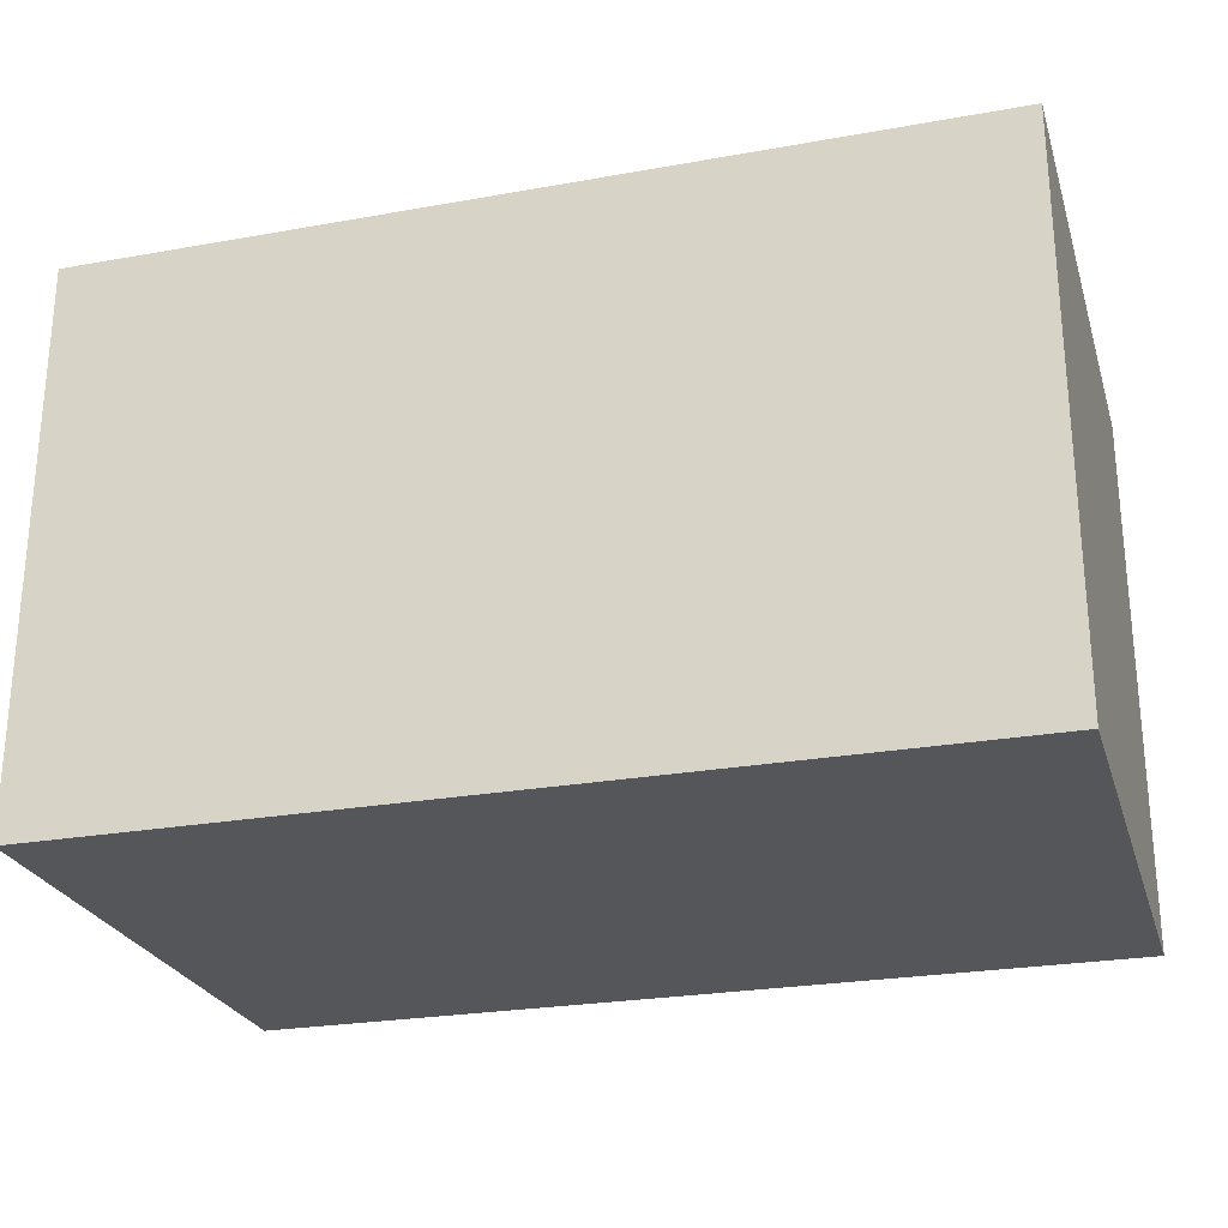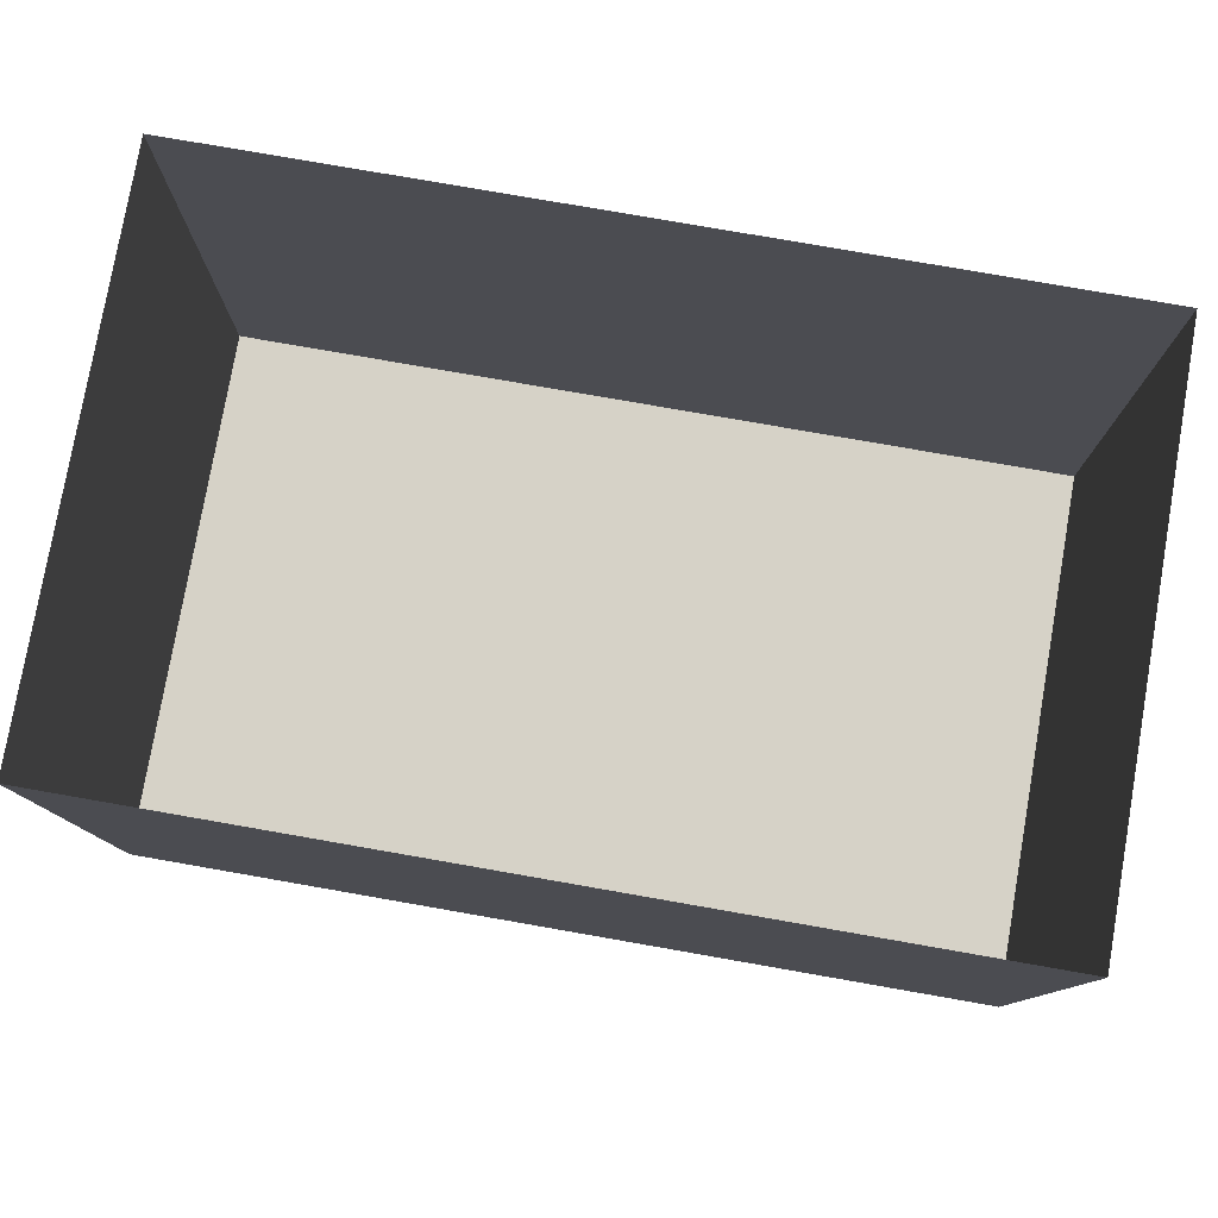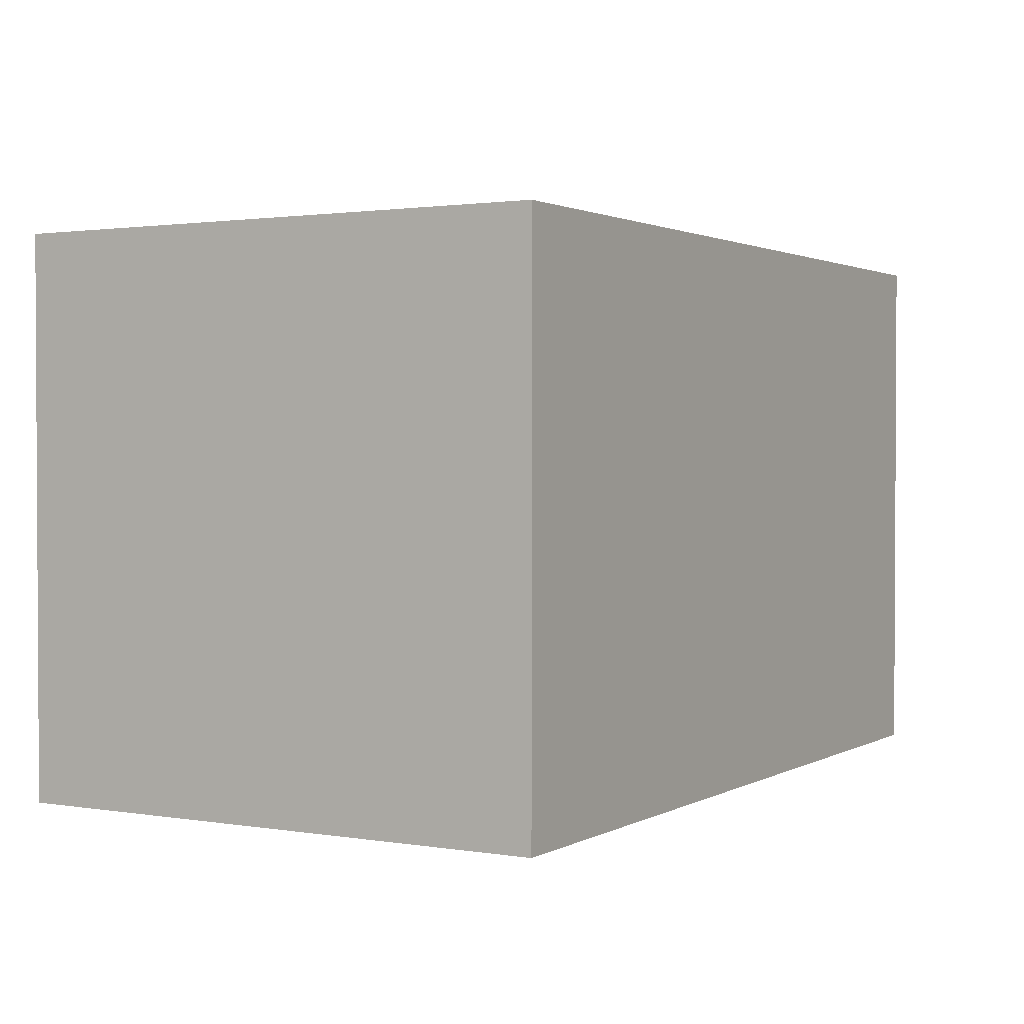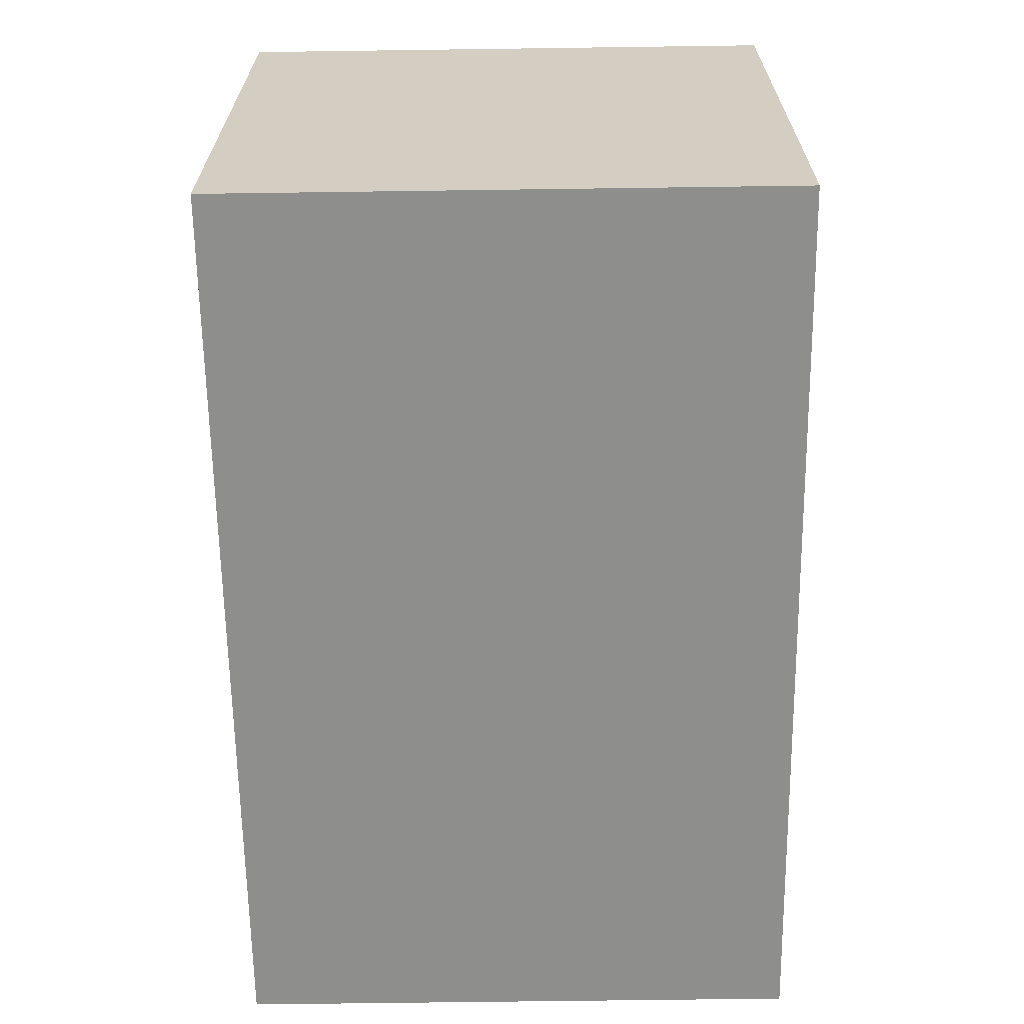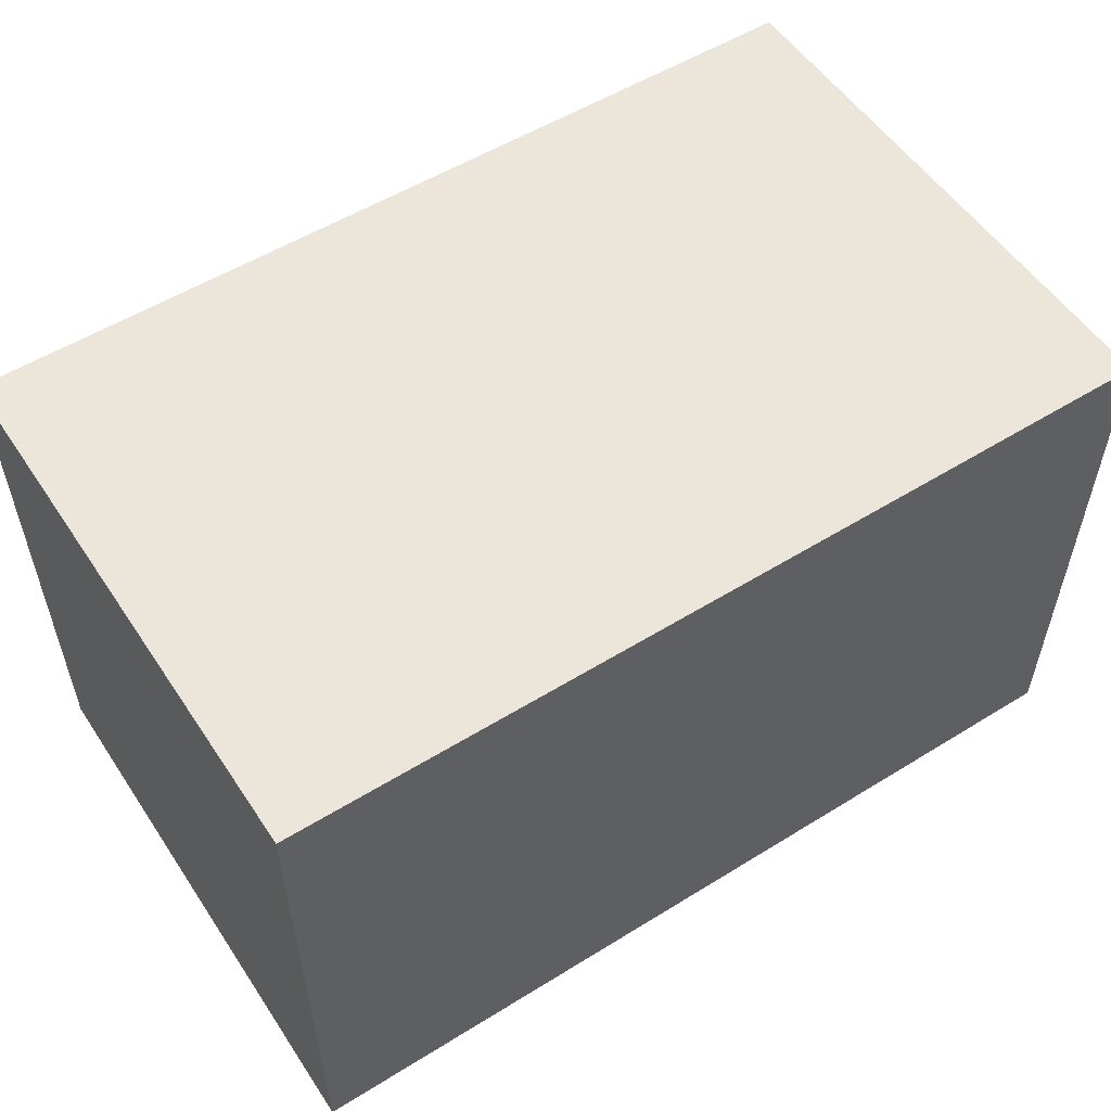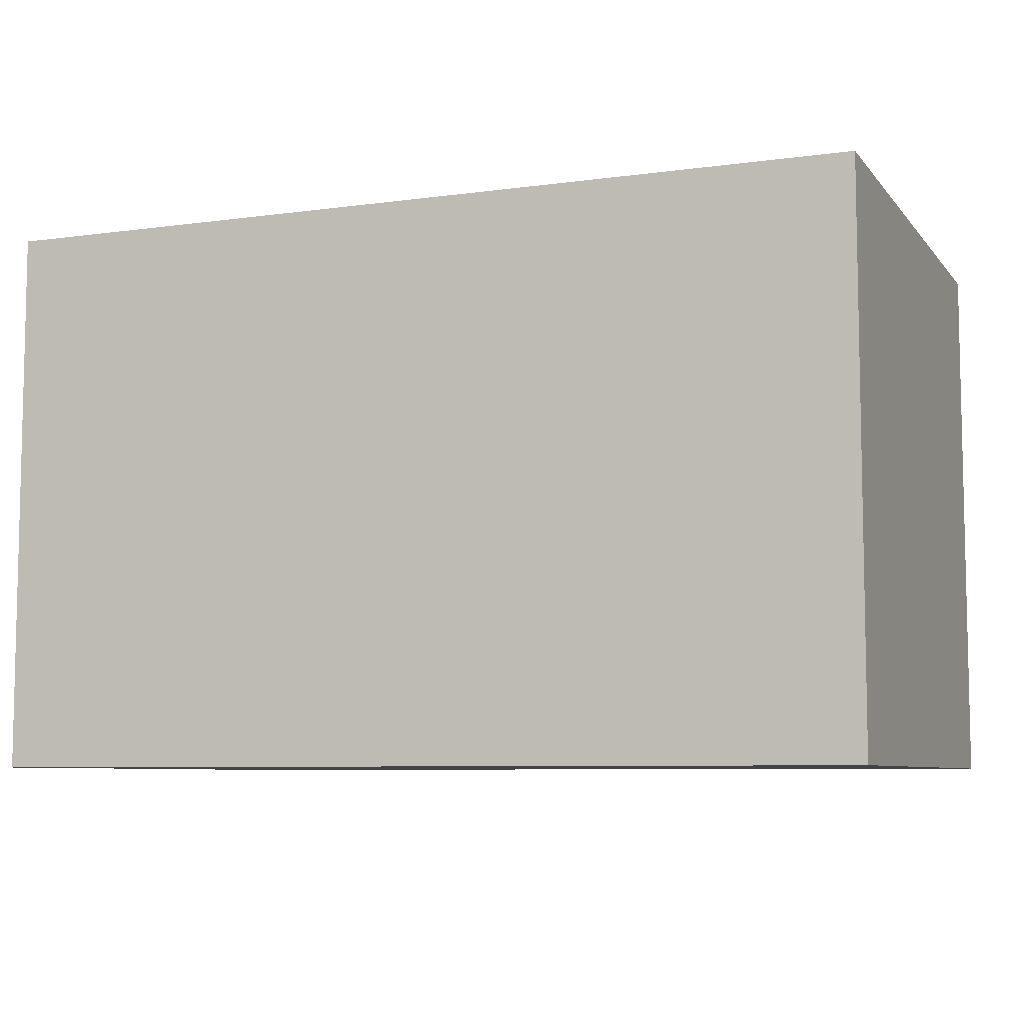
<metadata>
{"format":"obj","ext":"obj","renderer":"f3d","projection":"perspective","resolution":1024,"background":"white","views":[{"elev":-25.5,"azim":16.0,"up":"+Y"},{"elev":78.6,"azim":-170.1,"up":"+Y"},{"elev":1.7,"azim":-59.8,"up":"+Z"},{"elev":-64.9,"azim":90.8,"up":"+Z"},{"elev":54.6,"azim":-33.2,"up":"+Z"},{"elev":-7.3,"azim":21.4,"up":"+Z"}]}
</metadata>
<code>
o Plane.004
v -8 0 5
v 8 0 5
v -8 10 5
v 8 10 5
f 1 2 4 3
o Plane.003
v -8 0 -5
v 8 0 -5
v -8 10 -5
v 8 10 -5
f 5 6 8 7
o Plane.002
v 8 10 5
v 8 0 5
v 8 10 -5
v 8 0 -5
f 9 10 12 11
o Plane.001
v -8 10 5
v -8 0 5
v -8 10 -5
v -8 0 -5
f 13 14 16 15
o Plane
v -8 0 5
v 8 0 5
v -8 0 -5
v 8 0 -5
f 17 18 20 19

</code>
